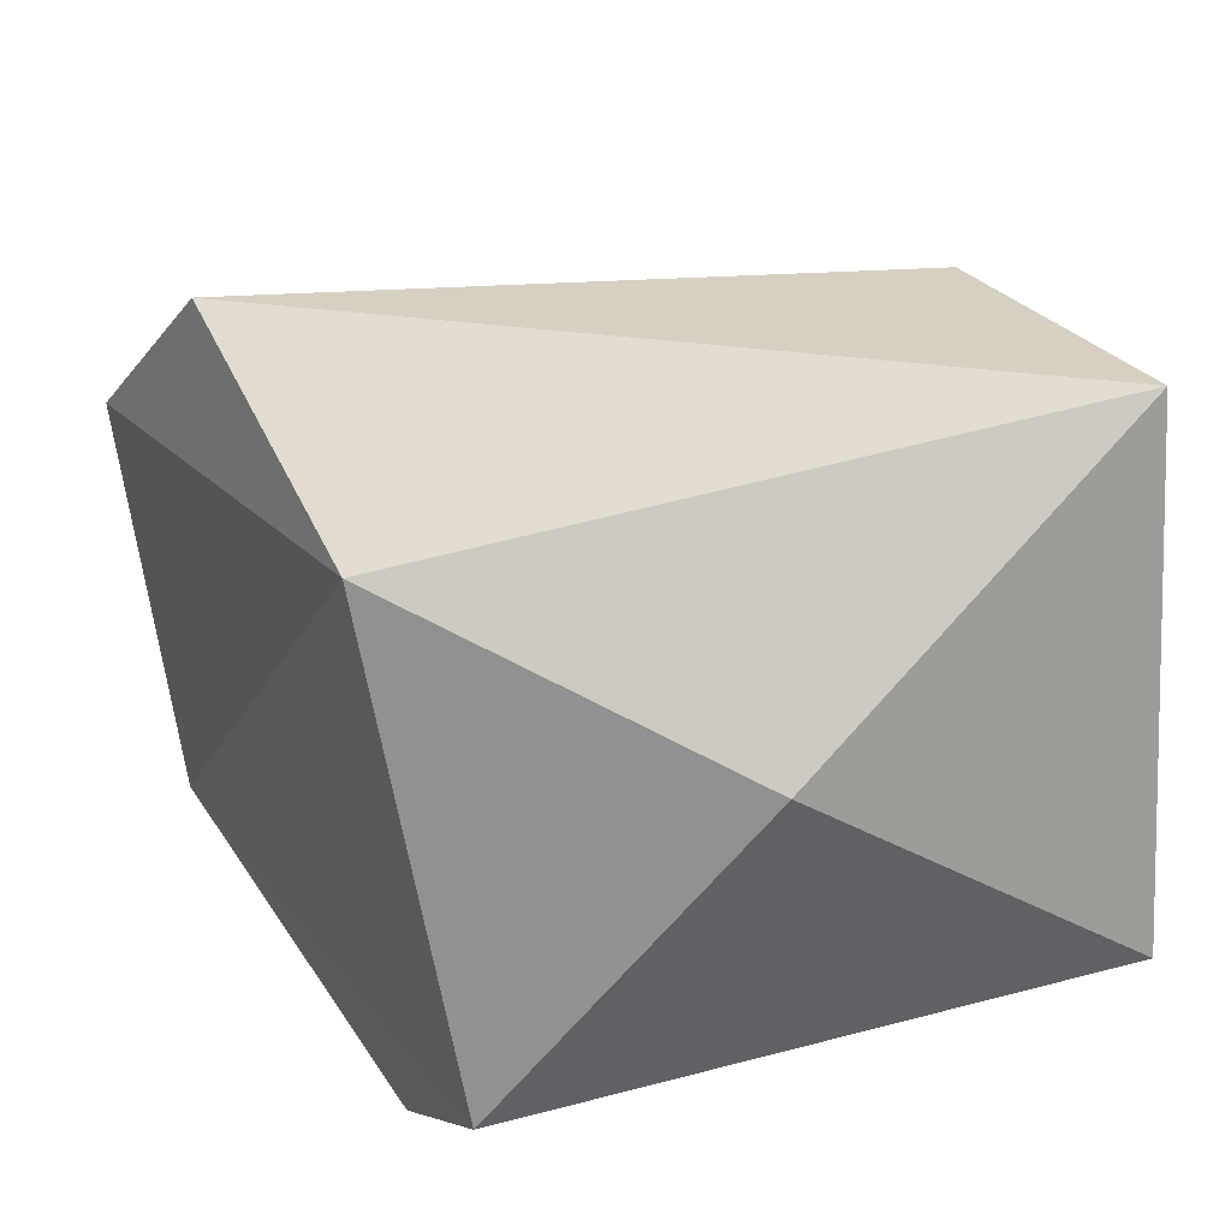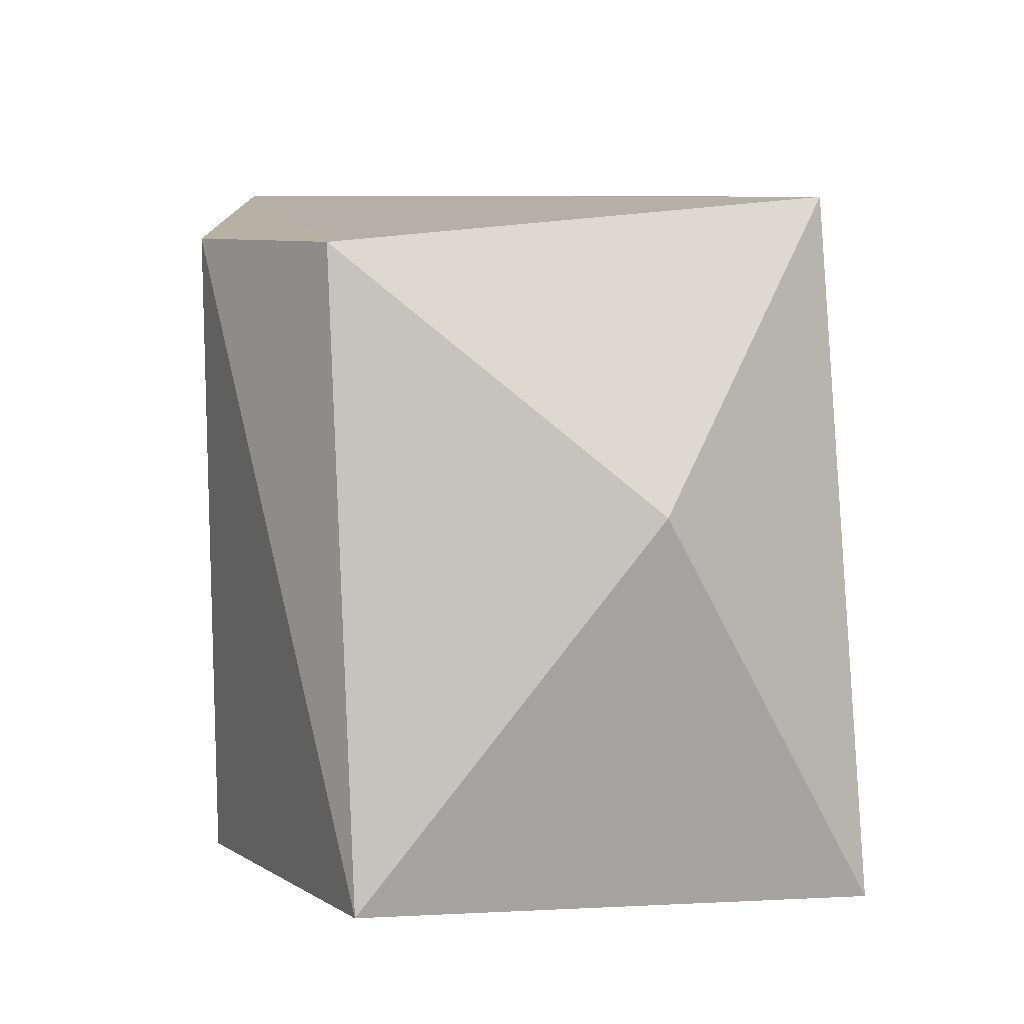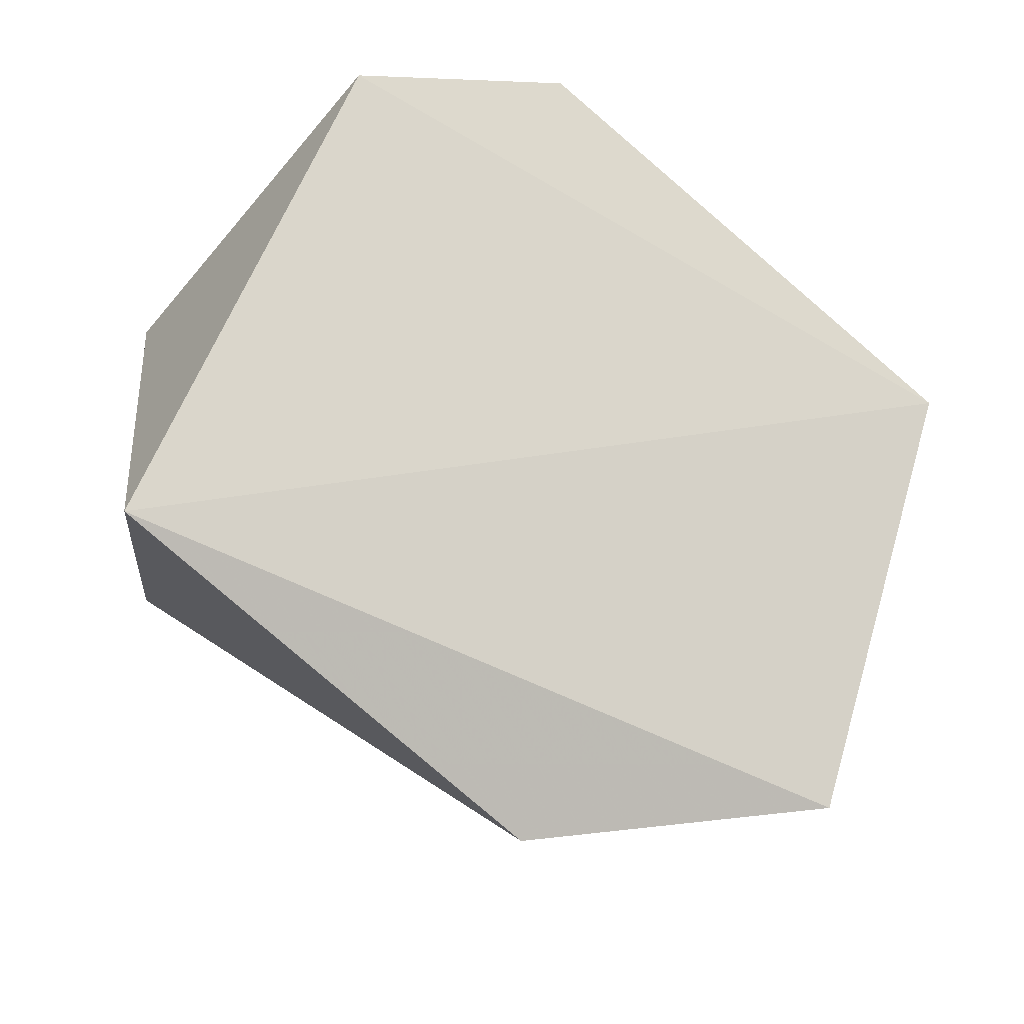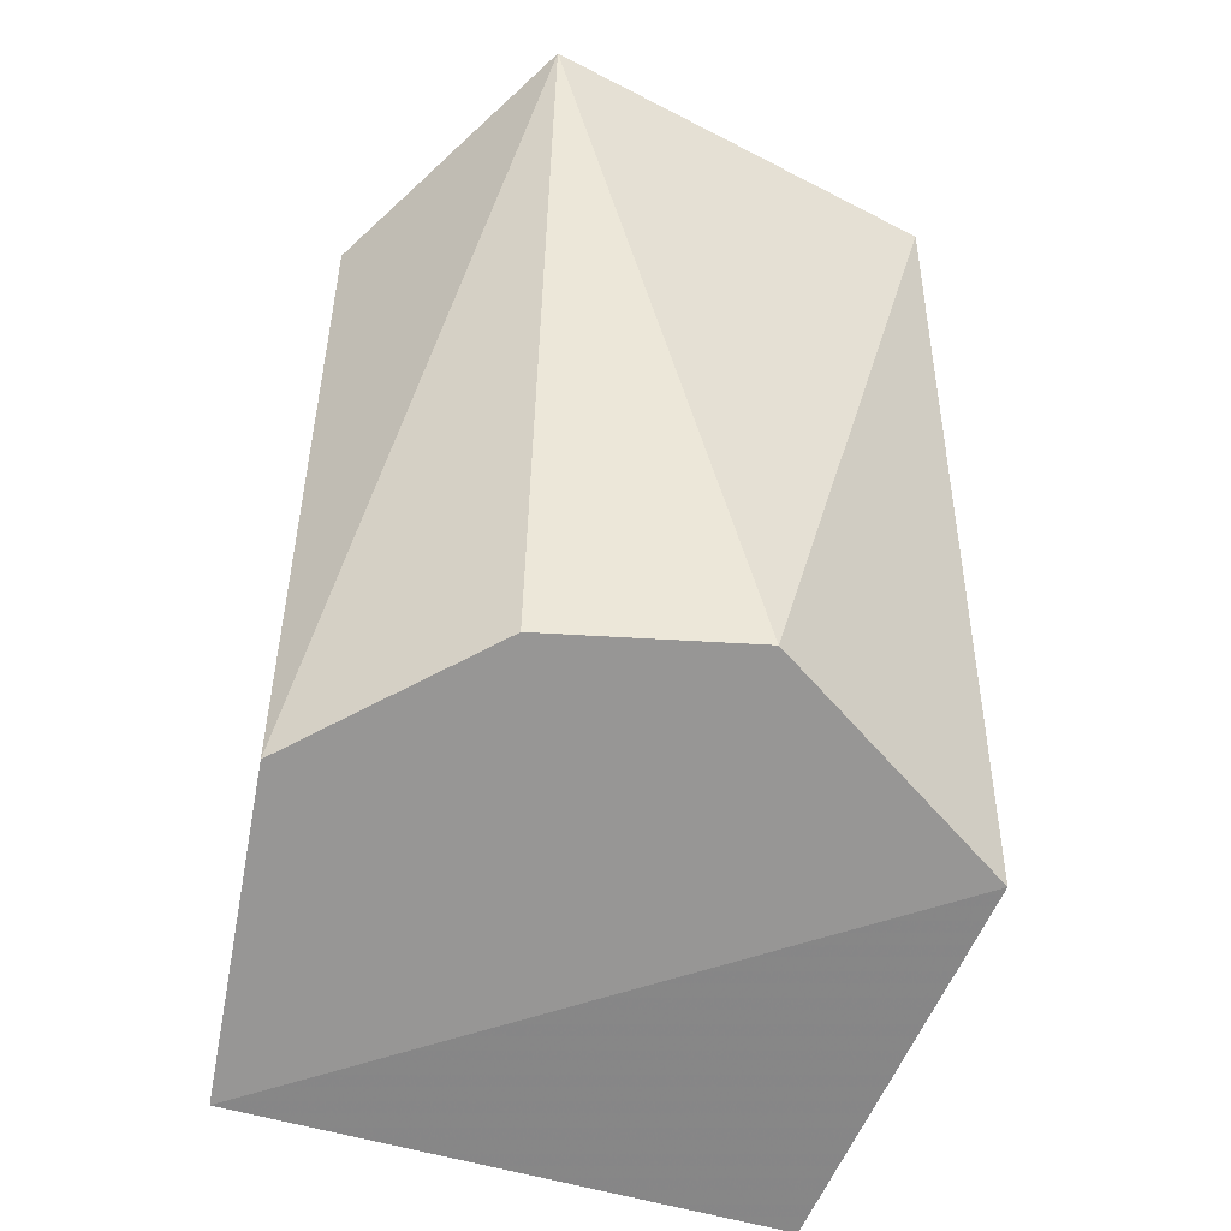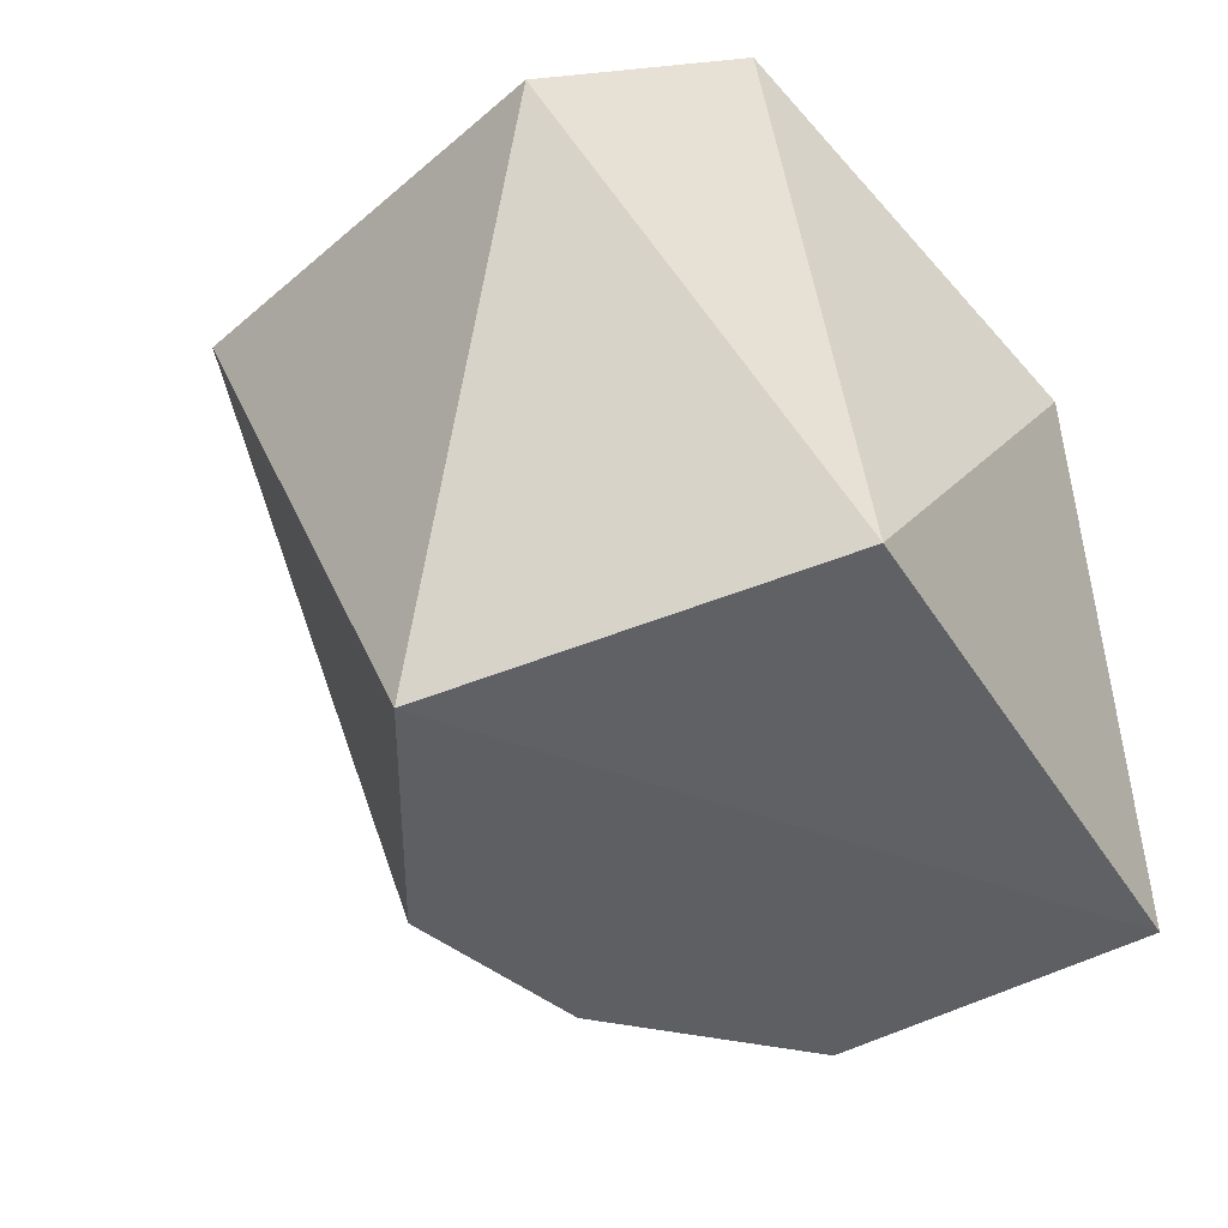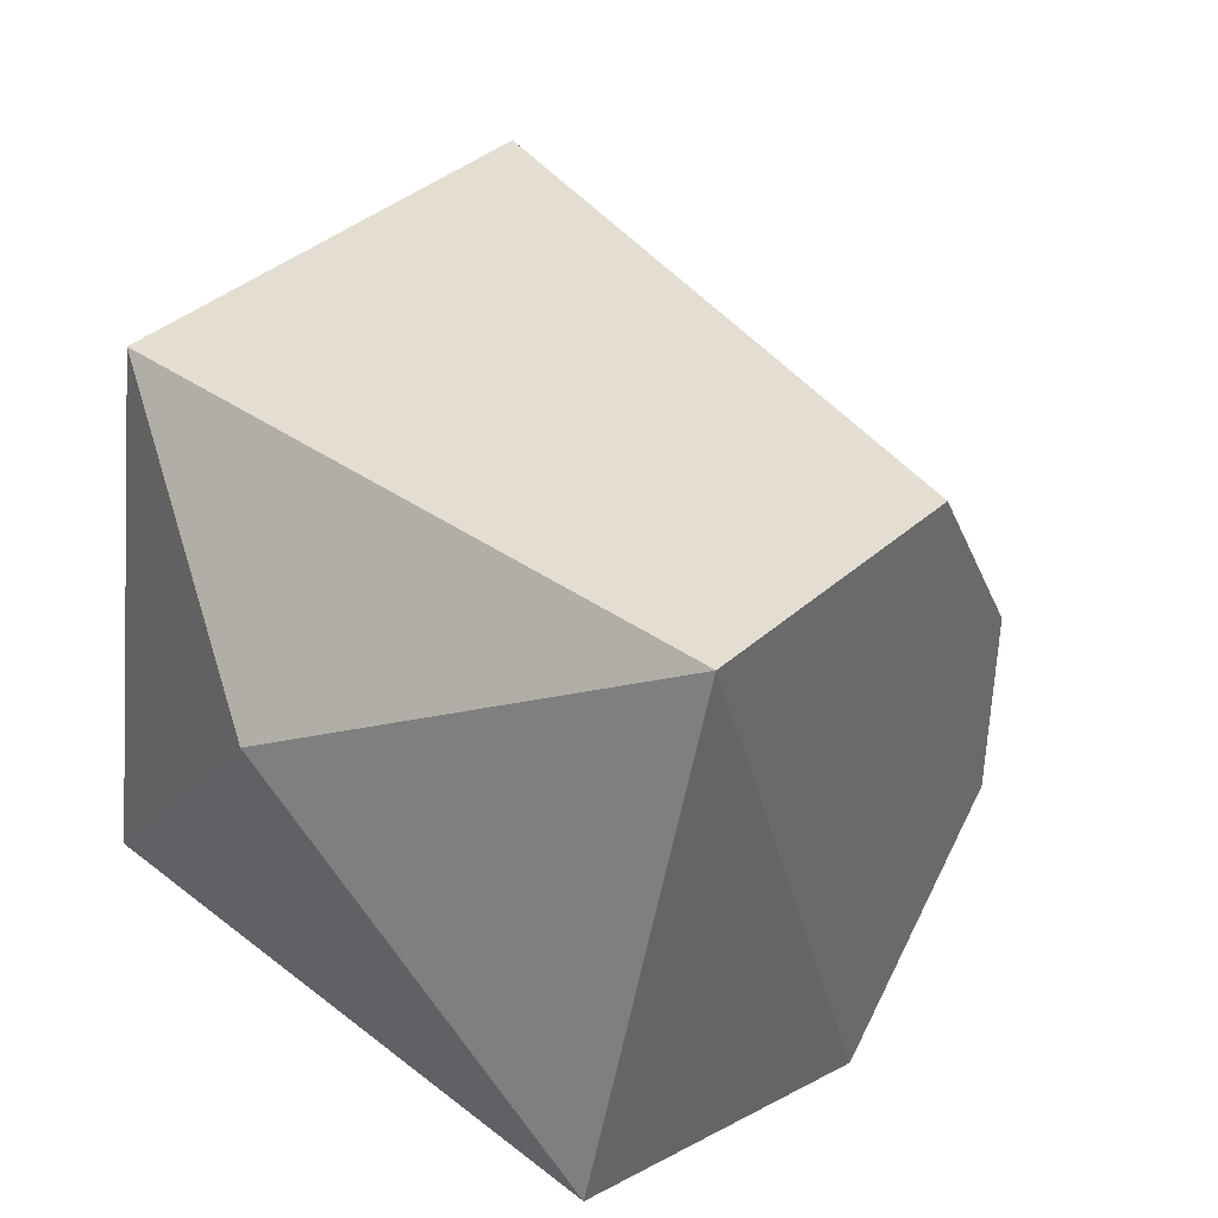
<metadata>
{"format":"obj","ext":"obj","renderer":"f3d","projection":"perspective","resolution":1024,"background":"white","views":[{"elev":34.2,"azim":64.5,"up":"+Y"},{"elev":8.0,"azim":85.0,"up":"+Z"},{"elev":79.1,"azim":-140.7,"up":"+Z"},{"elev":-67.9,"azim":-93.2,"up":"+Z"},{"elev":-40.8,"azim":43.8,"up":"+Z"},{"elev":39.3,"azim":127.3,"up":"+Y"}]}
</metadata>
<code>
o convex_11
v 252.4 2.366 231
v 240.7 -2.473 222.6
v 240.7 1.83 222.6
v 233.8 1.83 237.2
v 247.5 -6.781 236.3
v 248.4 6.134 237.2
v 252.7 -3.807 223.2
v 250.1 6.996 222.6
v 237.2 -5.919 237.2
v 245 -6.781 222.6
v 238.1 6.134 236.3
v 251 -4.195 236.3
v 243.2 6.134 222.6
f 11 8 13
f 3 2 4
f 2 3 8
f 6 1 8
f 1 7 8
f 4 2 9
f 6 4 9
f 7 5 10
f 2 8 10
f 8 7 10
f 9 2 10
f 5 9 10
f 4 6 11
f 6 8 11
f 1 6 12
f 7 1 12
f 5 7 12
f 9 5 12
f 6 9 12
f 3 4 13
f 8 3 13
f 4 11 13

</code>
